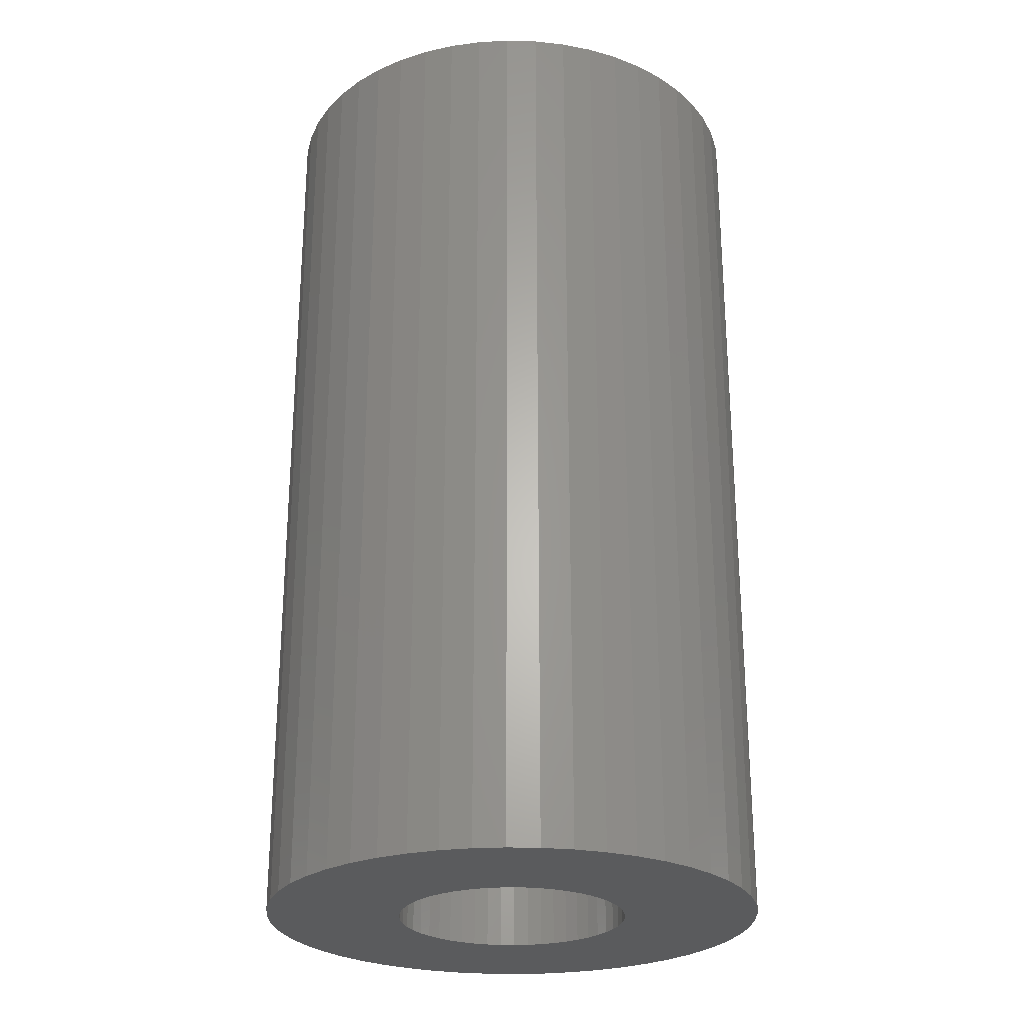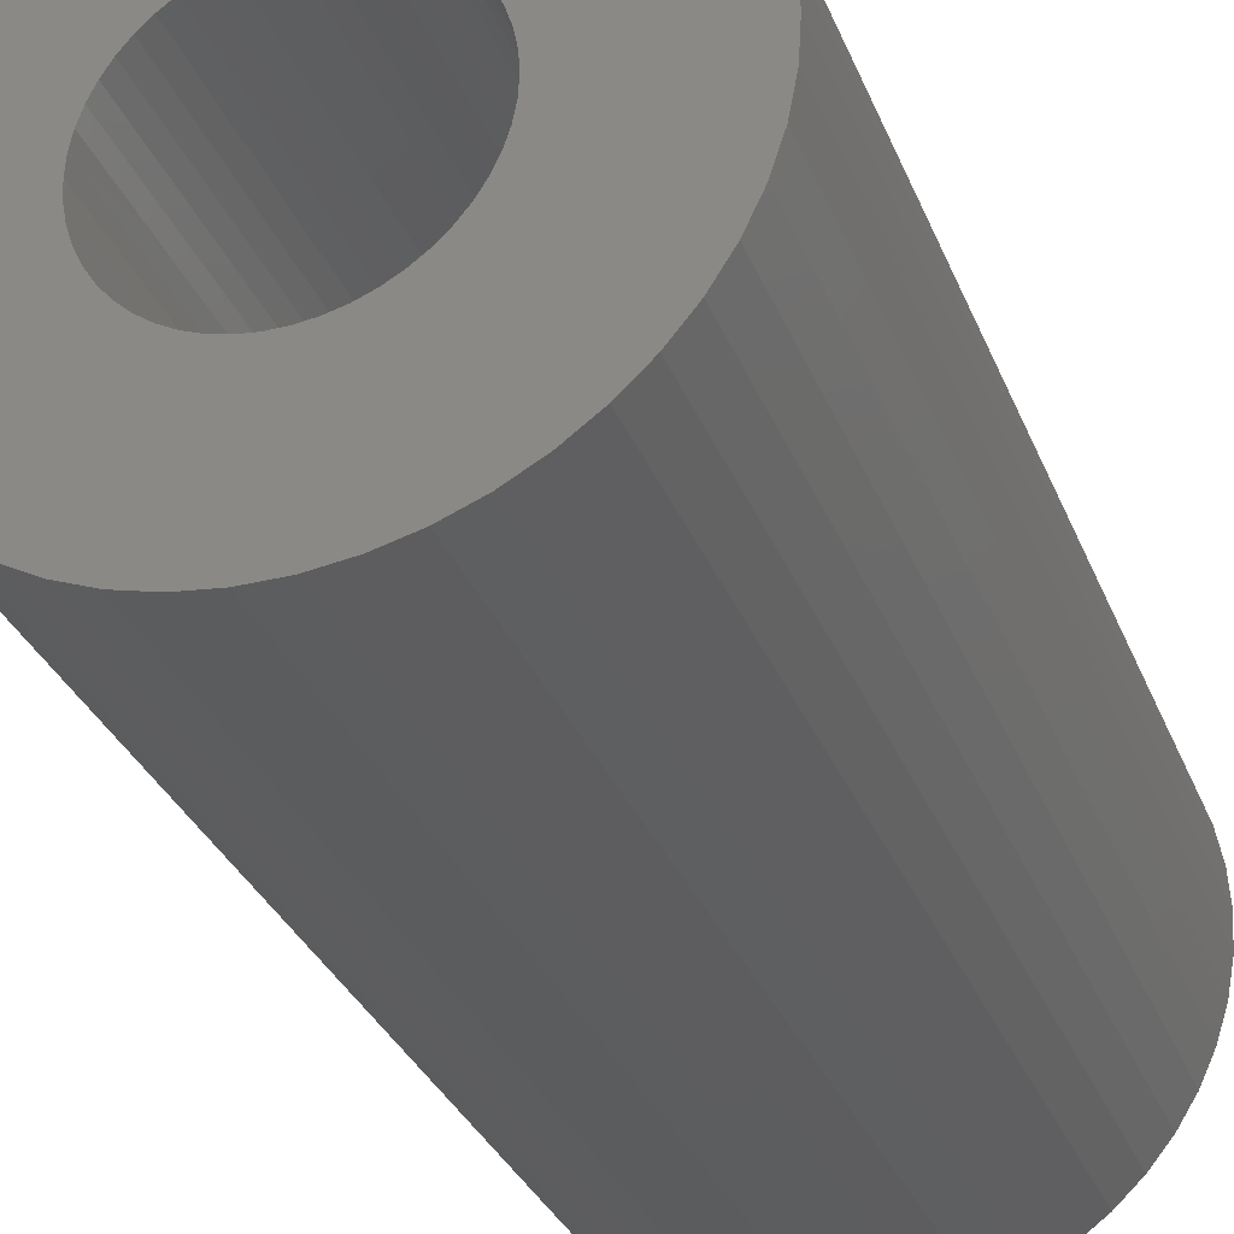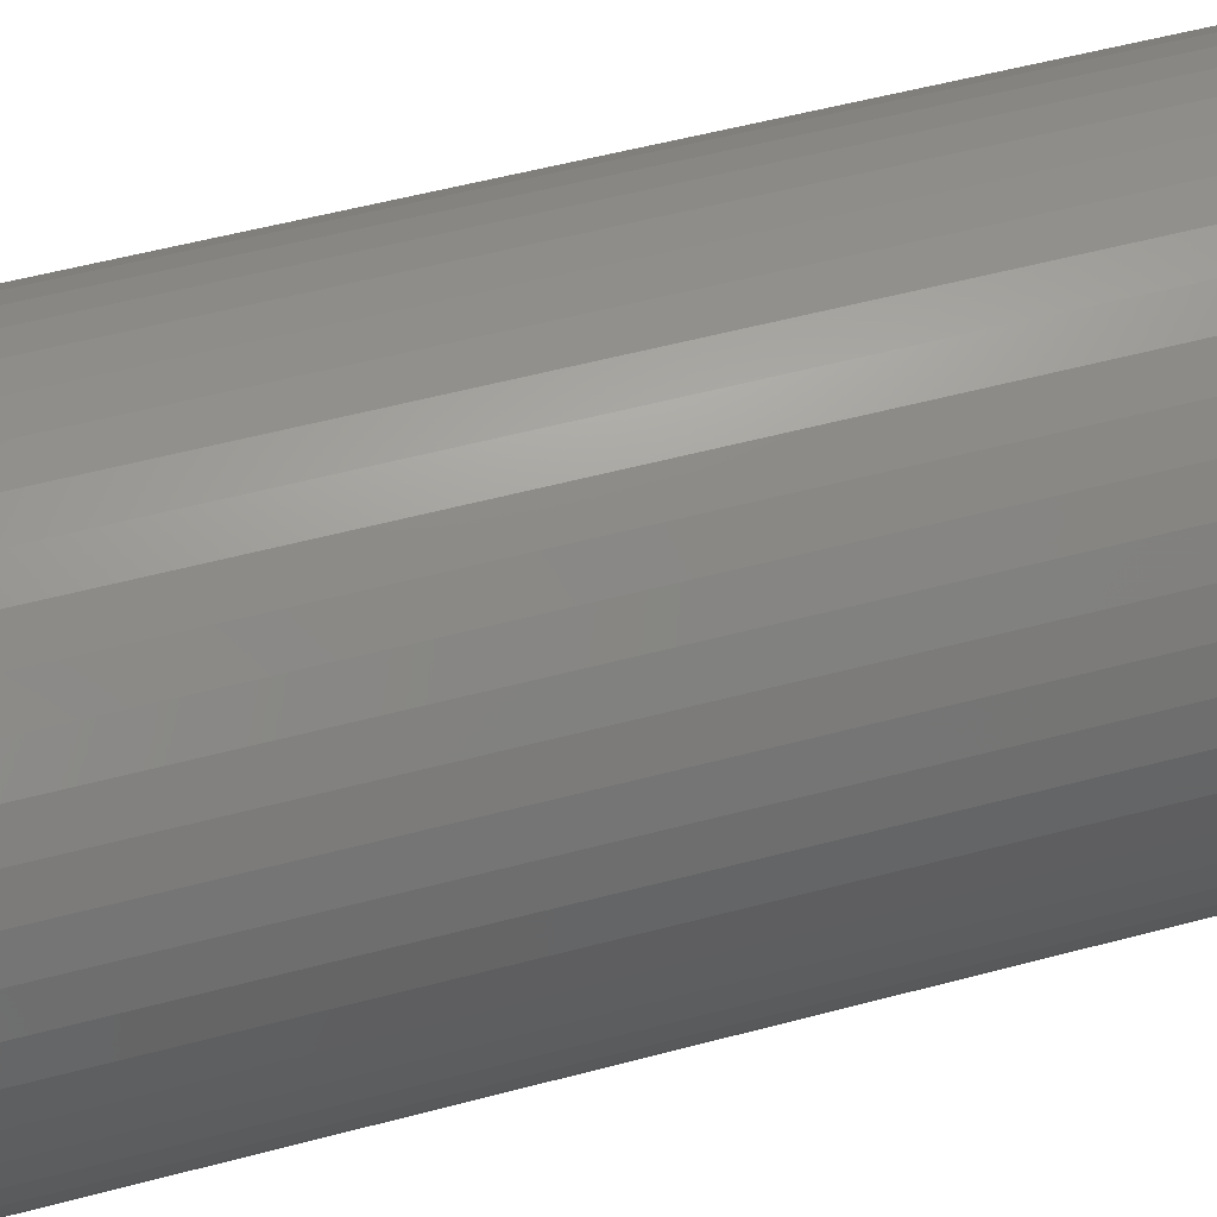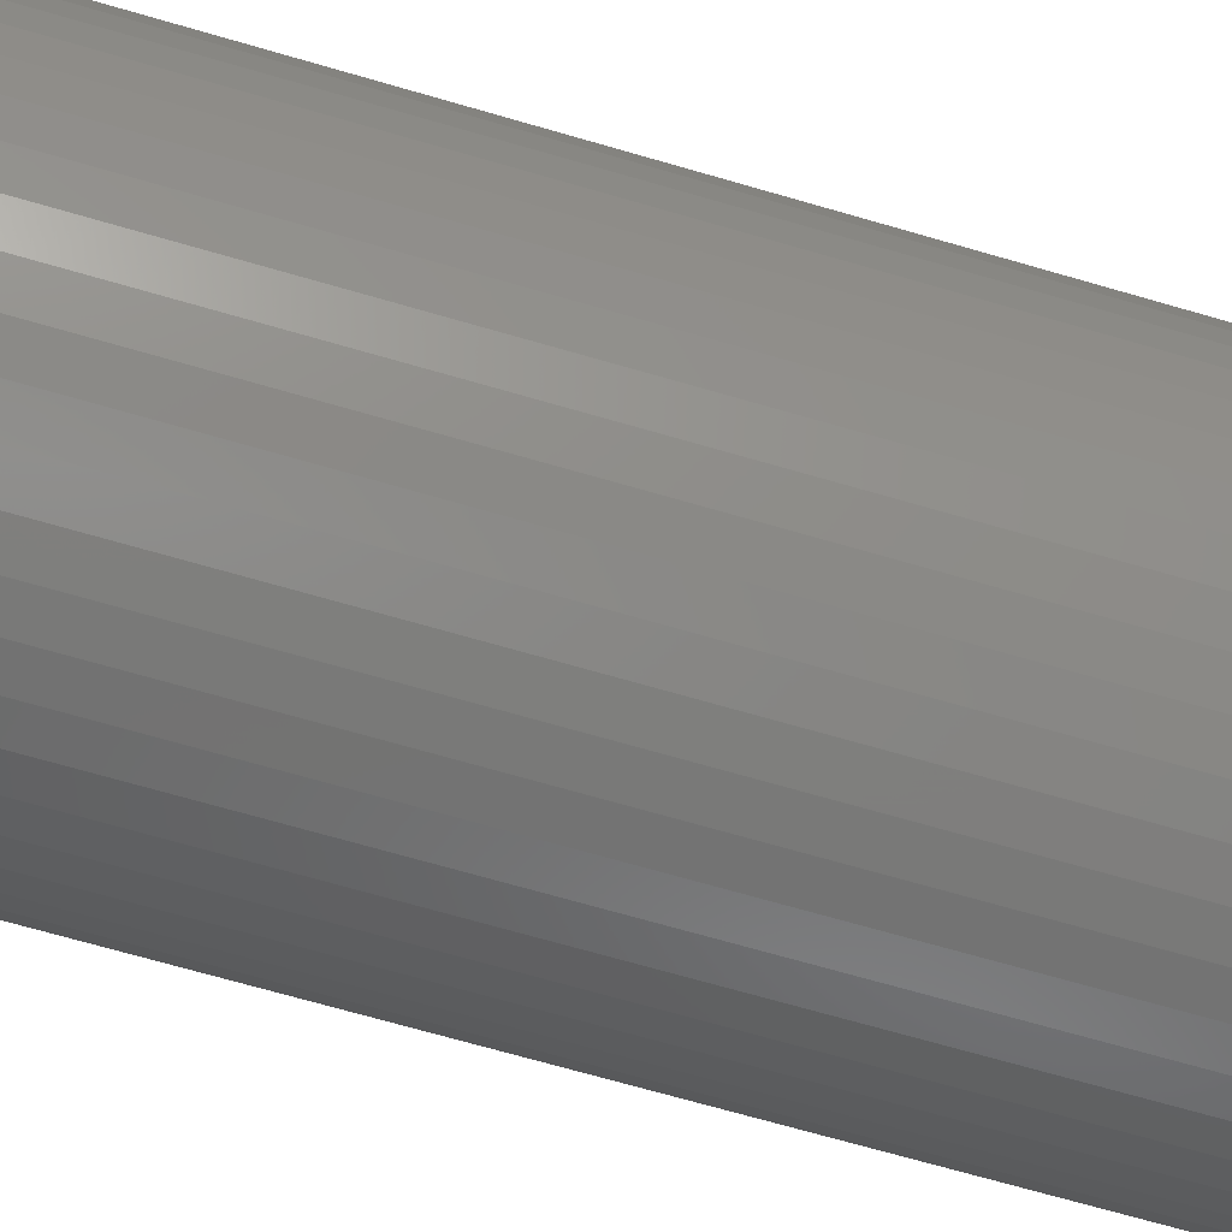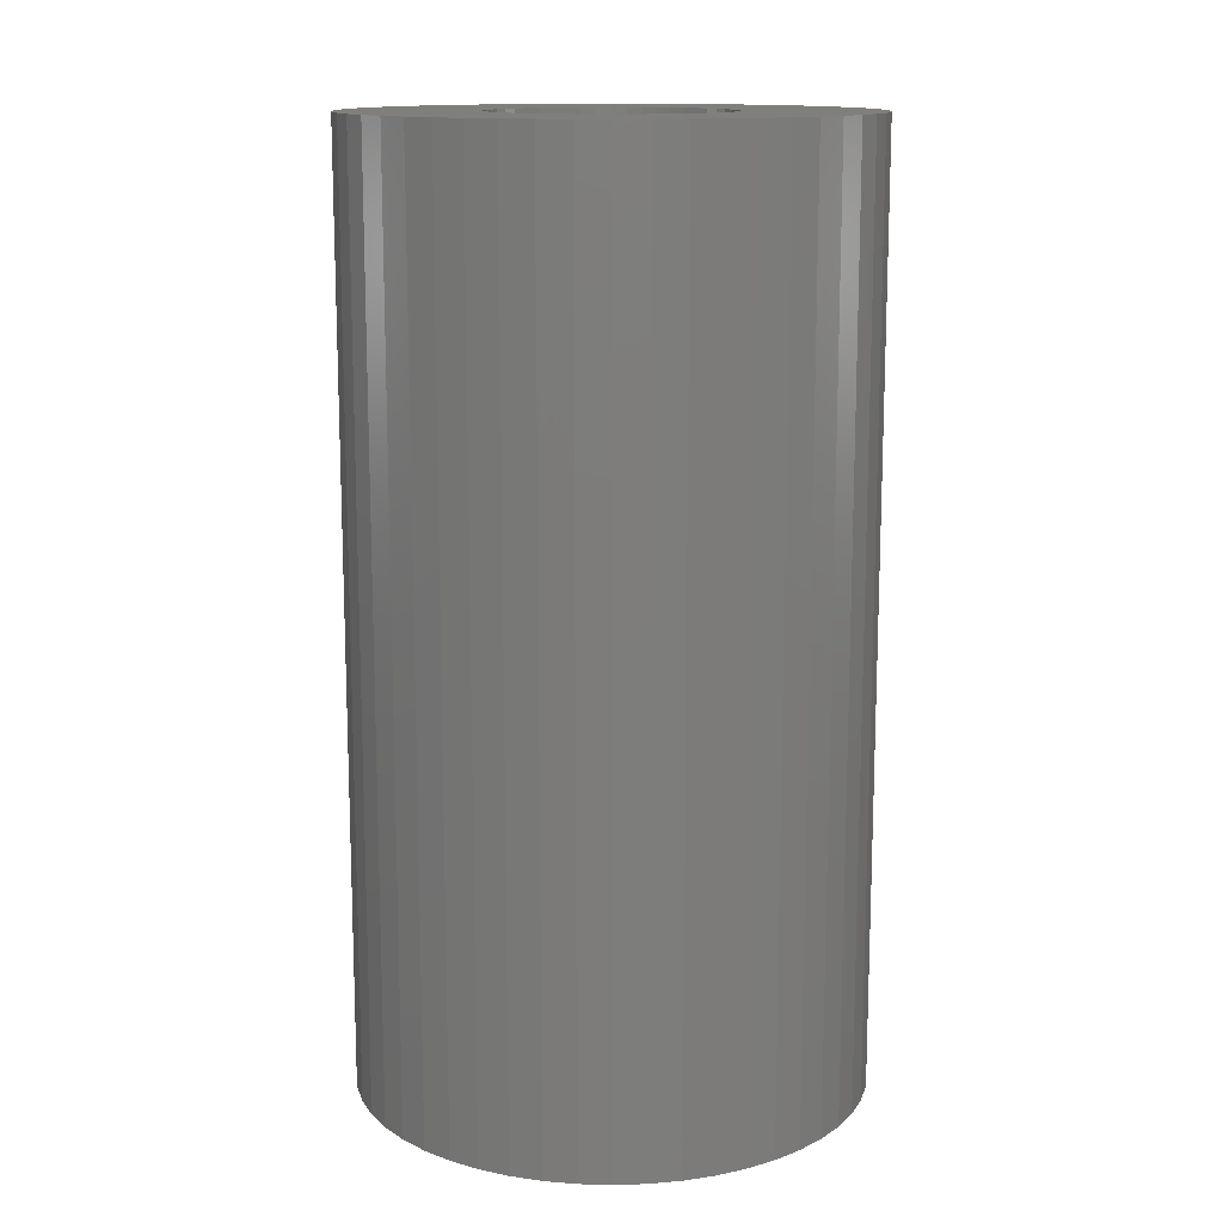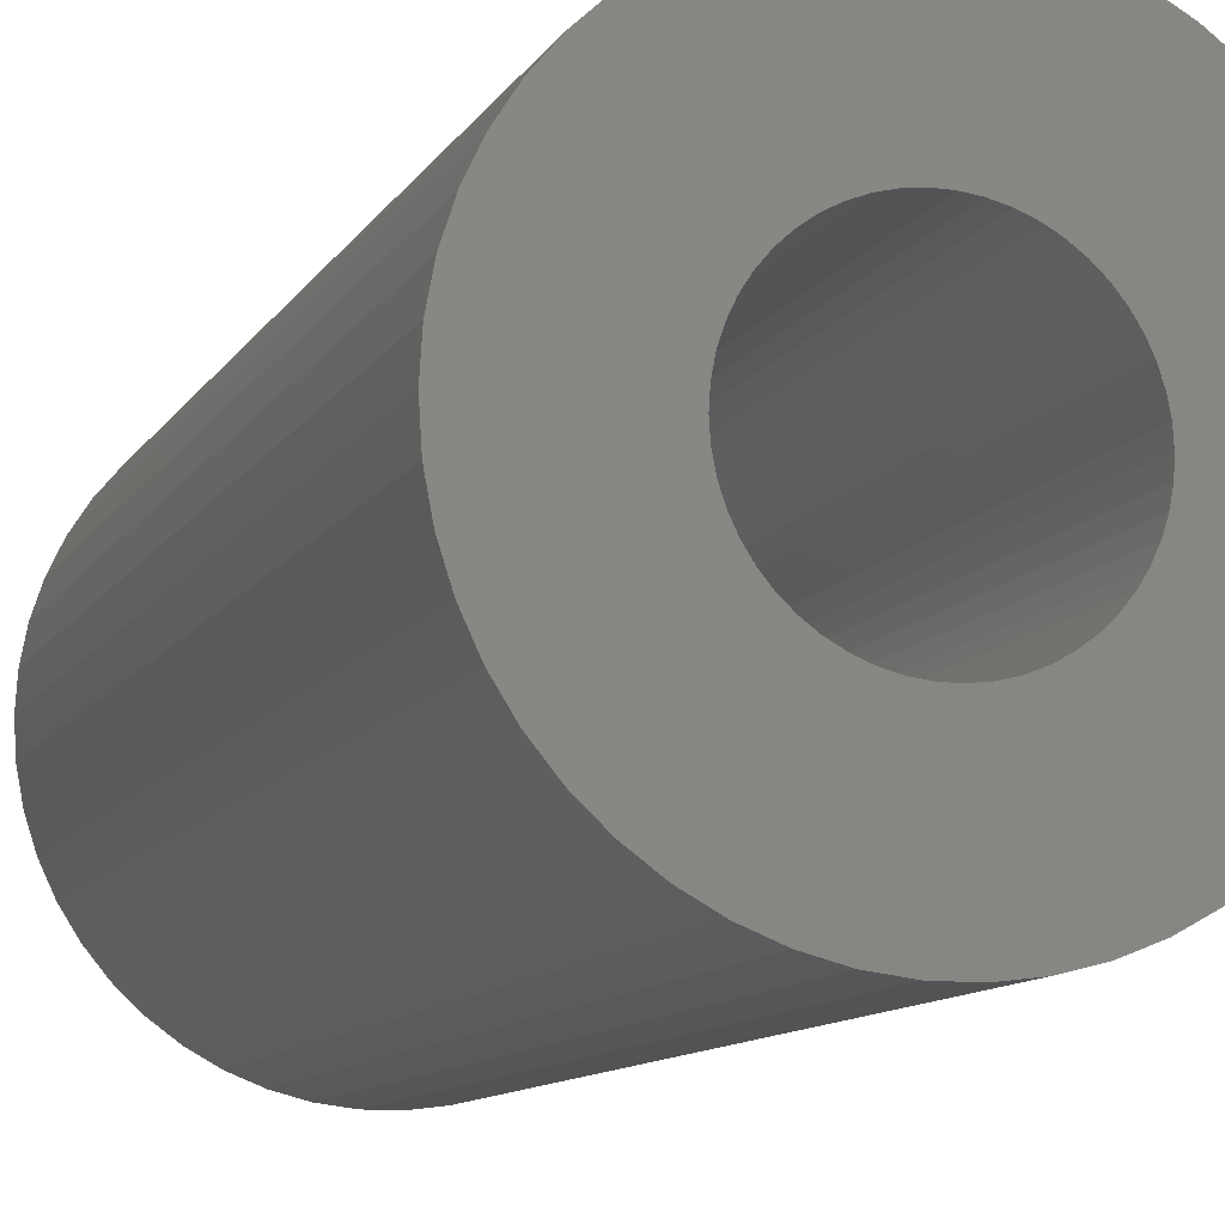
<metadata>
{"format":"stl","ext":"stl","renderer":"f3d","projection":"perspective","resolution":1024,"background":"white","views":[{"elev":-26.0,"azim":76.8,"up":"+Z"},{"elev":-31.6,"azim":19.4,"up":"+Y"},{"elev":55.5,"azim":-105.6,"up":"+Y"},{"elev":-71.8,"azim":74.0,"up":"+Y"},{"elev":13.4,"azim":-111.8,"up":"+Z"},{"elev":-10.8,"azim":-19.2,"up":"+Y"}]}
</metadata>
<code>
# stl→obj: 200 verts, 400 faces
v 13 0 24
v 12.9 1.629 -24
v 12.9 1.629 24
v 13 0 -24
v -13 0 -24
v -12.9 1.629 24
v -12.9 1.629 -24
v -13 0 24
v 0.8163 12.97 -24
v -0.8163 12.97 24
v 0.8163 12.97 24
v -0.8163 12.97 -24
v -0.8163 -12.97 -24
v 0.8163 -12.97 24
v -0.8163 -12.97 24
v 0.8163 -12.97 -24
v 9.477 -8.899 24
v 10.52 -7.641 -24
v 10.52 -7.641 24
v 9.477 -8.899 -24
v 9.477 8.899 -24
v 8.287 10.02 24
v 9.477 8.899 24
v 8.287 10.02 -24
v -8.287 10.02 -24
v -9.477 8.899 24
v -8.287 10.02 24
v -9.477 8.899 -24
v -4.017 12.36 -24
v -5.535 11.76 24
v -4.017 12.36 24
v -5.535 11.76 -24
v 12.09 4.786 24
v 11.39 6.263 -24
v 11.39 6.263 24
v 12.09 4.786 -24
v 5.535 11.76 -24
v 4.017 12.36 24
v 5.535 11.76 24
v 4.017 12.36 -24
v 6.966 10.98 -24
v 6.966 10.98 24
v -12.09 4.786 -24
v -11.39 6.263 24
v -11.39 6.263 -24
v -12.09 4.786 24
v -10.52 7.641 -24
v -10.52 7.641 24
v 6 0 24
v 5.953 0.752 24
v 12.59 3.233 24
v 12.9 -1.629 24
v 5.811 1.492 24
v 5.953 -0.752 24
v 5.579 2.209 24
v 12.59 -3.233 24
v 5.258 2.891 24
v 10.52 7.641 24
v 5.811 -1.492 24
v 4.854 3.527 24
v 12.09 -4.786 24
v 4.374 4.107 24
v 5.579 -2.209 24
v 3.825 4.623 24
v 11.39 -6.263 24
v 5.258 -2.891 24
v 3.215 5.066 24
v 2.555 5.429 24
v 1.854 5.706 24
v 2.436 12.77 24
v 1.124 5.894 24
v 0.3767 5.988 24
v -0.3767 5.988 24
v -1.124 5.894 24
v -2.436 12.77 24
v -1.854 5.706 24
v -2.555 5.429 24
v -3.215 5.066 24
v -6.966 10.98 24
v -3.825 4.623 24
v -4.374 4.107 24
v -4.854 3.527 24
v -5.258 2.891 24
v 4.854 -3.527 24
v 4.374 -4.107 24
v 8.287 -10.02 24
v 3.825 -4.623 24
v 6.966 -10.98 24
v 3.215 -5.066 24
v 5.535 -11.76 24
v 2.555 -5.429 24
v 4.017 -12.36 24
v 1.854 -5.706 24
v 2.436 -12.77 24
v 1.124 -5.894 24
v 0.3767 -5.988 24
v -0.3767 -5.988 24
v -1.124 -5.894 24
v -2.436 -12.77 24
v -1.854 -5.706 24
v -4.017 -12.36 24
v -2.555 -5.429 24
v -5.535 -11.76 24
v -3.215 -5.066 24
v -6.966 -10.98 24
v -3.825 -4.623 24
v -8.287 -10.02 24
v -4.374 -4.107 24
v -9.477 -8.899 24
v -4.854 -3.527 24
v -10.52 -7.641 24
v -5.258 -2.891 24
v -11.39 -6.263 24
v -5.579 -2.209 24
v -12.09 -4.786 24
v -5.811 -1.492 24
v -12.59 -3.233 24
v -5.953 -0.752 24
v -12.9 -1.629 24
v -6 0 24
v -5.579 2.209 24
v -5.811 1.492 24
v -12.59 3.233 24
v -5.953 0.752 24
v -2.436 12.77 -24
v 6 0 -24
v 12.9 -1.629 -24
v 5.953 -0.752 -24
v 12.59 -3.233 -24
v 5.811 -1.492 -24
v 12.09 -4.786 -24
v 5.953 0.752 -24
v 5.579 -2.209 -24
v 11.39 -6.263 -24
v 12.59 3.233 -24
v 5.258 -2.891 -24
v 5.811 1.492 -24
v 4.854 -3.527 -24
v 4.374 -4.107 -24
v 8.287 -10.02 -24
v 5.579 2.209 -24
v 3.825 -4.623 -24
v 6.966 -10.98 -24
v 5.258 2.891 -24
v 3.215 -5.066 -24
v 5.535 -11.76 -24
v 2.555 -5.429 -24
v 4.017 -12.36 -24
v 1.854 -5.706 -24
v 2.436 -12.77 -24
v 1.124 -5.894 -24
v 0.3767 -5.988 -24
v -0.3767 -5.988 -24
v -1.124 -5.894 -24
v -2.436 -12.77 -24
v -1.854 -5.706 -24
v -4.017 -12.36 -24
v -2.555 -5.429 -24
v -5.535 -11.76 -24
v -3.215 -5.066 -24
v -6.966 -10.98 -24
v -3.825 -4.623 -24
v -8.287 -10.02 -24
v -4.374 -4.107 -24
v -9.477 -8.899 -24
v -4.854 -3.527 -24
v -10.52 -7.641 -24
v -5.258 -2.891 -24
v -11.39 -6.263 -24
v 10.52 7.641 -24
v 4.854 3.527 -24
v 4.374 4.107 -24
v 3.825 4.623 -24
v 3.215 5.066 -24
v 2.555 5.429 -24
v 1.854 5.706 -24
v 2.436 12.77 -24
v 1.124 5.894 -24
v 0.3767 5.988 -24
v -0.3767 5.988 -24
v -1.124 5.894 -24
v -1.854 5.706 -24
v -2.555 5.429 -24
v -3.215 5.066 -24
v -6.966 10.98 -24
v -3.825 4.623 -24
v -4.374 4.107 -24
v -4.854 3.527 -24
v -5.258 2.891 -24
v -5.579 2.209 -24
v -5.811 1.492 -24
v -12.59 3.233 -24
v -5.953 0.752 -24
v -6 0 -24
v -5.579 -2.209 -24
v -12.09 -4.786 -24
v -5.811 -1.492 -24
v -12.59 -3.233 -24
v -5.953 -0.752 -24
v -12.9 -1.629 -24
f 1 2 3
f 2 1 4
f 5 6 7
f 6 5 8
f 9 10 11
f 10 9 12
f 13 14 15
f 14 13 16
f 17 18 19
f 18 17 20
f 21 22 23
f 22 21 24
f 25 26 27
f 26 25 28
f 29 30 31
f 30 29 32
f 33 34 35
f 34 33 36
f 37 38 39
f 38 37 40
f 41 39 42
f 39 41 37
f 43 44 45
f 44 43 46
f 47 26 28
f 26 47 48
f 49 1 3
f 50 3 51
f 1 49 52
f 53 51 33
f 54 52 49
f 55 33 35
f 52 54 56
f 57 35 58
f 59 56 54
f 60 58 23
f 56 59 61
f 62 23 22
f 63 61 59
f 64 22 42
f 61 63 65
f 66 65 63
f 3 50 49
f 51 53 50
f 33 55 53
f 67 42 39
f 35 57 55
f 58 60 57
f 23 62 60
f 68 39 38
f 22 64 62
f 42 67 64
f 39 68 67
f 69 38 70
f 38 69 68
f 70 71 69
f 11 71 70
f 11 72 71
f 11 73 72
f 10 73 11
f 10 74 73
f 75 74 10
f 74 75 76
f 31 76 75
f 76 31 77
f 30 77 31
f 77 30 78
f 79 78 30
f 78 79 80
f 27 80 79
f 80 27 81
f 26 81 27
f 81 26 82
f 48 82 26
f 82 48 83
f 44 83 48
f 65 66 19
f 84 19 66
f 19 84 17
f 85 17 84
f 17 85 86
f 87 86 85
f 86 87 88
f 89 88 87
f 88 89 90
f 91 90 89
f 90 91 92
f 93 92 91
f 92 93 94
f 95 94 93
f 95 14 94
f 96 14 95
f 97 14 96
f 97 15 14
f 98 15 97
f 99 98 100
f 98 99 15
f 101 100 102
f 103 102 104
f 105 104 106
f 100 101 99
f 107 106 108
f 109 108 110
f 111 110 112
f 102 103 101
f 113 112 114
f 115 114 116
f 117 116 118
f 119 118 120
f 83 44 121
f 104 105 103
f 46 121 44
f 106 107 105
f 121 46 122
f 108 109 107
f 123 122 46
f 110 111 109
f 122 123 124
f 112 113 111
f 6 124 123
f 114 115 113
f 124 6 120
f 116 117 115
f 8 120 6
f 118 119 117
f 120 8 119
f 125 31 75
f 31 125 29
f 126 4 127
f 128 127 129
f 4 126 2
f 130 129 131
f 132 2 126
f 133 131 134
f 2 132 135
f 136 134 18
f 137 135 132
f 138 18 20
f 135 137 36
f 139 20 140
f 141 36 137
f 142 140 143
f 36 141 34
f 144 34 141
f 127 128 126
f 129 130 128
f 131 133 130
f 145 143 146
f 134 136 133
f 18 138 136
f 20 139 138
f 147 146 148
f 140 142 139
f 143 145 142
f 146 147 145
f 149 148 150
f 148 149 147
f 150 151 149
f 16 151 150
f 16 152 151
f 16 153 152
f 13 153 16
f 13 154 153
f 155 154 13
f 154 155 156
f 157 156 155
f 156 157 158
f 159 158 157
f 158 159 160
f 161 160 159
f 160 161 162
f 163 162 161
f 162 163 164
f 165 164 163
f 164 165 166
f 167 166 165
f 166 167 168
f 169 168 167
f 34 144 170
f 171 170 144
f 170 171 21
f 172 21 171
f 21 172 24
f 173 24 172
f 24 173 41
f 174 41 173
f 41 174 37
f 175 37 174
f 37 175 40
f 176 40 175
f 40 176 177
f 178 177 176
f 178 9 177
f 179 9 178
f 180 9 179
f 180 12 9
f 181 12 180
f 125 181 182
f 181 125 12
f 29 182 183
f 32 183 184
f 185 184 186
f 182 29 125
f 25 186 187
f 28 187 188
f 47 188 189
f 183 32 29
f 45 189 190
f 43 190 191
f 192 191 193
f 7 193 194
f 168 169 195
f 184 185 32
f 196 195 169
f 186 25 185
f 195 196 197
f 187 28 25
f 198 197 196
f 188 47 28
f 197 198 199
f 189 45 47
f 200 199 198
f 190 43 45
f 199 200 194
f 191 192 43
f 5 194 200
f 193 7 192
f 194 5 7
f 16 94 14
f 94 16 150
f 51 36 33
f 36 51 135
f 3 135 51
f 135 3 2
f 58 21 23
f 21 58 170
f 35 170 58
f 170 35 34
f 40 70 38
f 70 40 177
f 177 11 70
f 11 177 9
f 24 42 22
f 42 24 41
f 45 48 47
f 48 45 44
f 192 46 43
f 46 192 123
f 7 123 192
f 123 7 6
f 32 79 30
f 79 32 185
f 185 27 79
f 27 185 25
f 12 75 10
f 75 12 125
f 52 4 1
f 4 52 127
f 169 115 196
f 115 169 113
f 146 88 90
f 88 146 143
f 61 129 56
f 129 61 131
f 198 119 200
f 119 198 117
f 200 8 5
f 8 200 119
f 196 117 198
f 117 196 115
f 140 17 86
f 17 140 20
f 148 90 92
f 90 148 146
f 150 92 94
f 92 150 148
f 19 134 65
f 134 19 18
f 56 127 52
f 127 56 129
f 155 15 99
f 15 155 13
f 159 101 103
f 101 159 157
f 157 99 101
f 99 157 155
f 165 111 167
f 111 165 109
f 165 107 109
f 107 165 163
f 143 86 88
f 86 143 140
f 65 131 61
f 131 65 134
f 167 113 169
f 113 167 111
f 161 103 105
f 103 161 159
f 163 105 107
f 105 163 161
f 126 50 132
f 50 126 49
f 120 193 124
f 193 120 194
f 180 72 73
f 72 180 179
f 152 97 96
f 97 152 153
f 173 62 64
f 62 173 172
f 187 80 81
f 80 187 186
f 183 76 77
f 76 183 182
f 141 57 144
f 57 141 55
f 132 53 137
f 53 132 50
f 176 68 69
f 68 176 175
f 178 69 71
f 69 178 176
f 175 67 68
f 67 175 174
f 121 189 83
f 189 121 190
f 83 188 82
f 188 83 189
f 122 190 121
f 190 122 191
f 186 78 80
f 78 186 184
f 181 73 74
f 73 181 180
f 151 96 95
f 96 151 152
f 137 55 141
f 55 137 53
f 171 62 172
f 62 171 60
f 144 60 171
f 60 144 57
f 179 71 72
f 71 179 178
f 174 64 67
f 64 174 173
f 82 187 81
f 187 82 188
f 124 191 122
f 191 124 193
f 184 77 78
f 77 184 183
f 182 74 76
f 74 182 181
f 139 87 85
f 87 139 142
f 130 54 128
f 54 130 59
f 156 102 100
f 102 156 158
f 110 168 112
f 168 110 166
f 112 195 114
f 195 112 168
f 147 93 91
f 93 147 149
f 145 91 89
f 91 145 147
f 136 63 133
f 63 136 66
f 139 84 138
f 84 139 85
f 128 49 126
f 49 128 54
f 114 197 116
f 197 114 195
f 118 194 120
f 194 118 199
f 149 95 93
f 95 149 151
f 142 89 87
f 89 142 145
f 133 59 130
f 59 133 63
f 138 66 136
f 66 138 84
f 153 98 97
f 98 153 154
f 162 108 106
f 108 162 164
f 154 100 98
f 100 154 156
f 108 166 110
f 166 108 164
f 116 199 118
f 199 116 197
f 158 104 102
f 104 158 160
f 160 106 104
f 106 160 162

</code>
